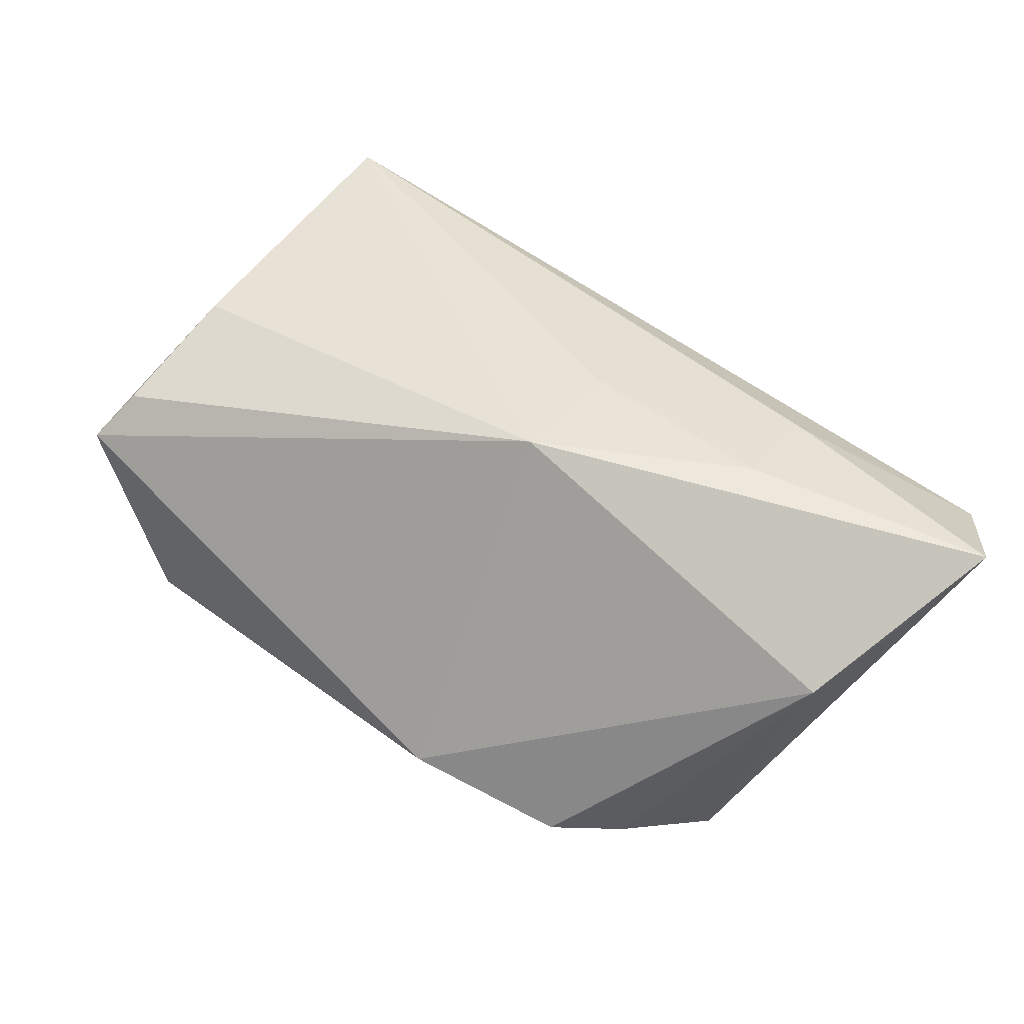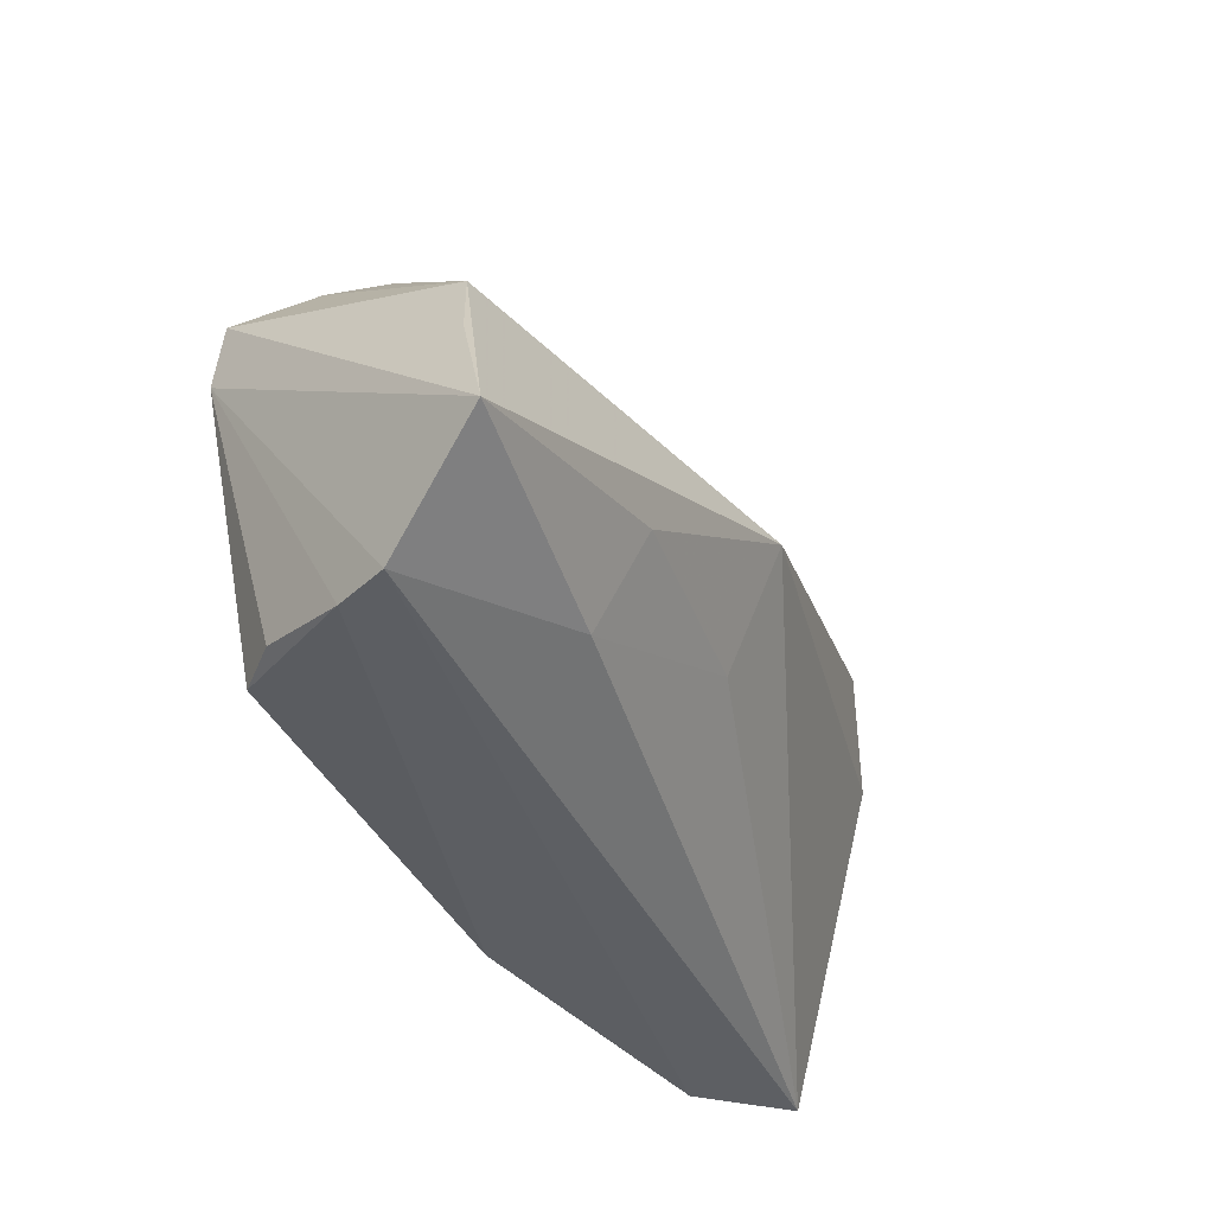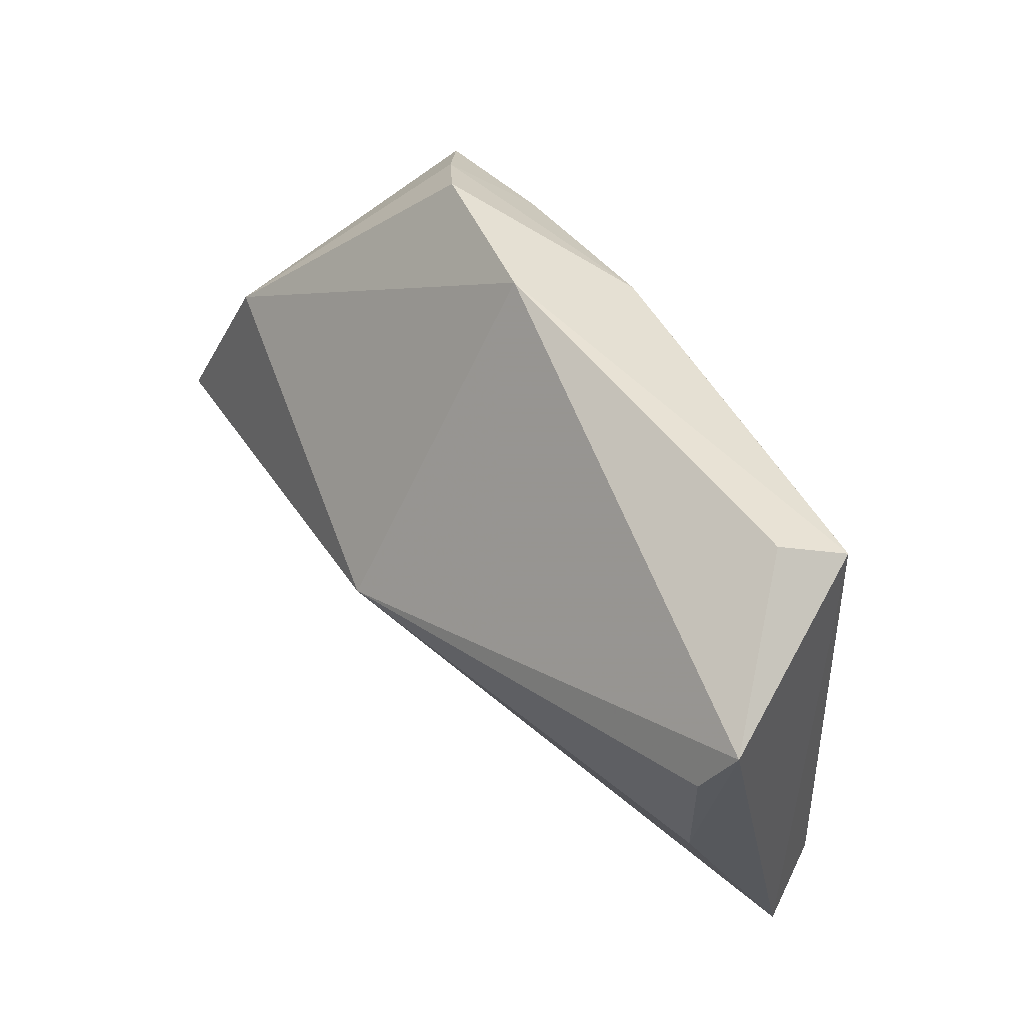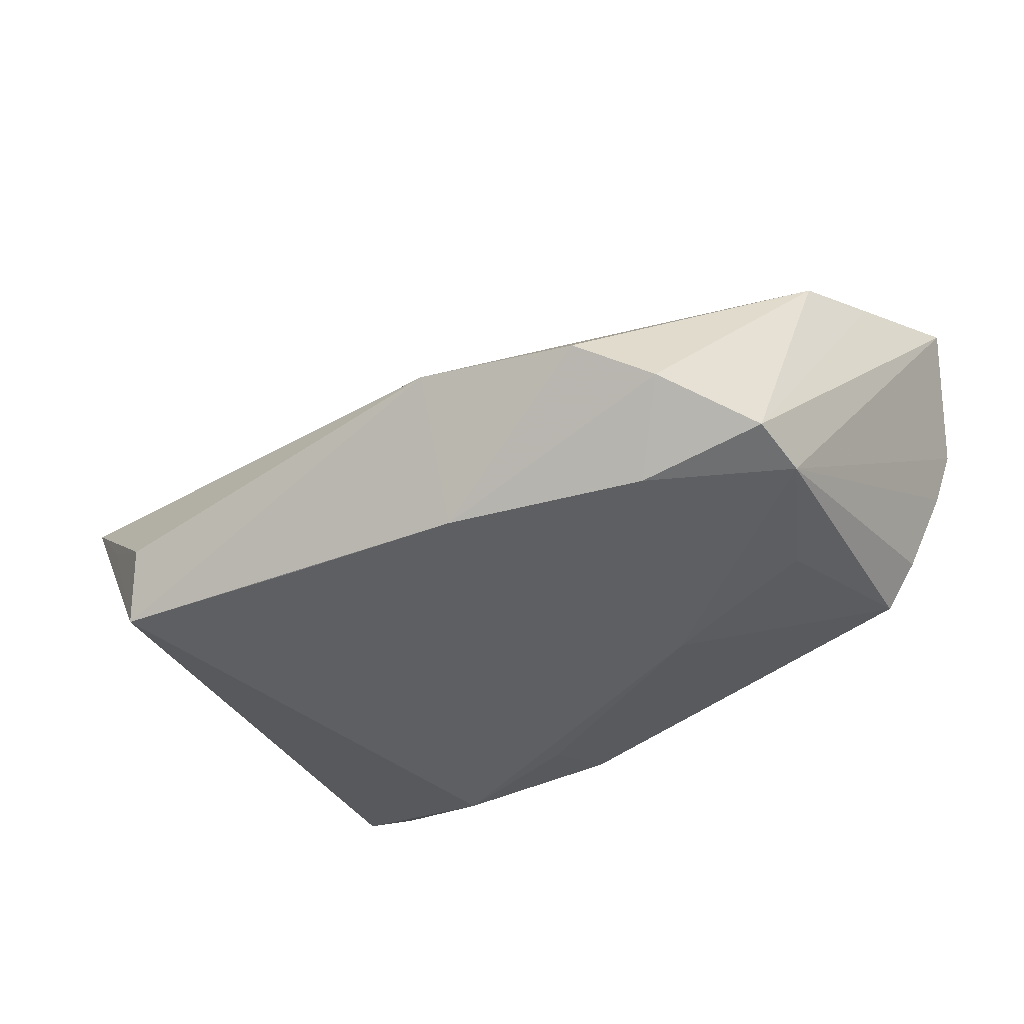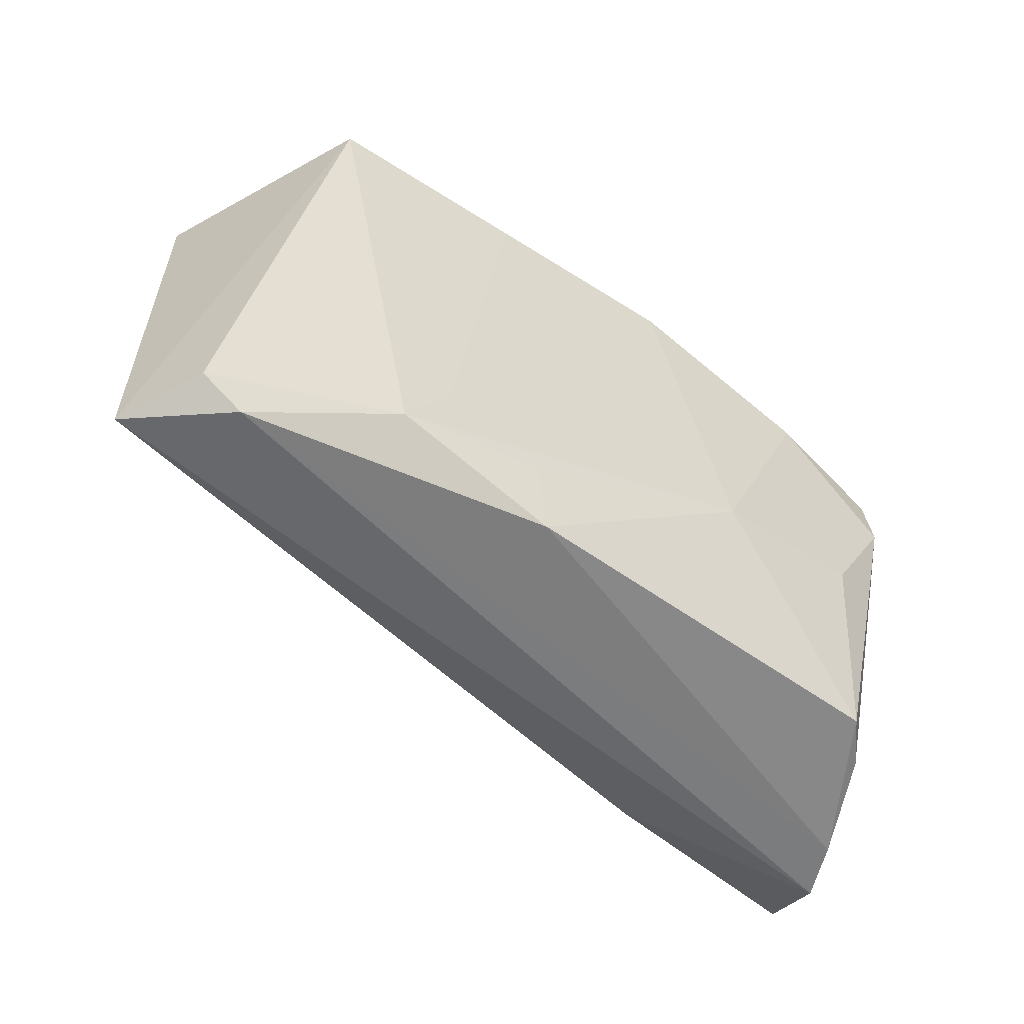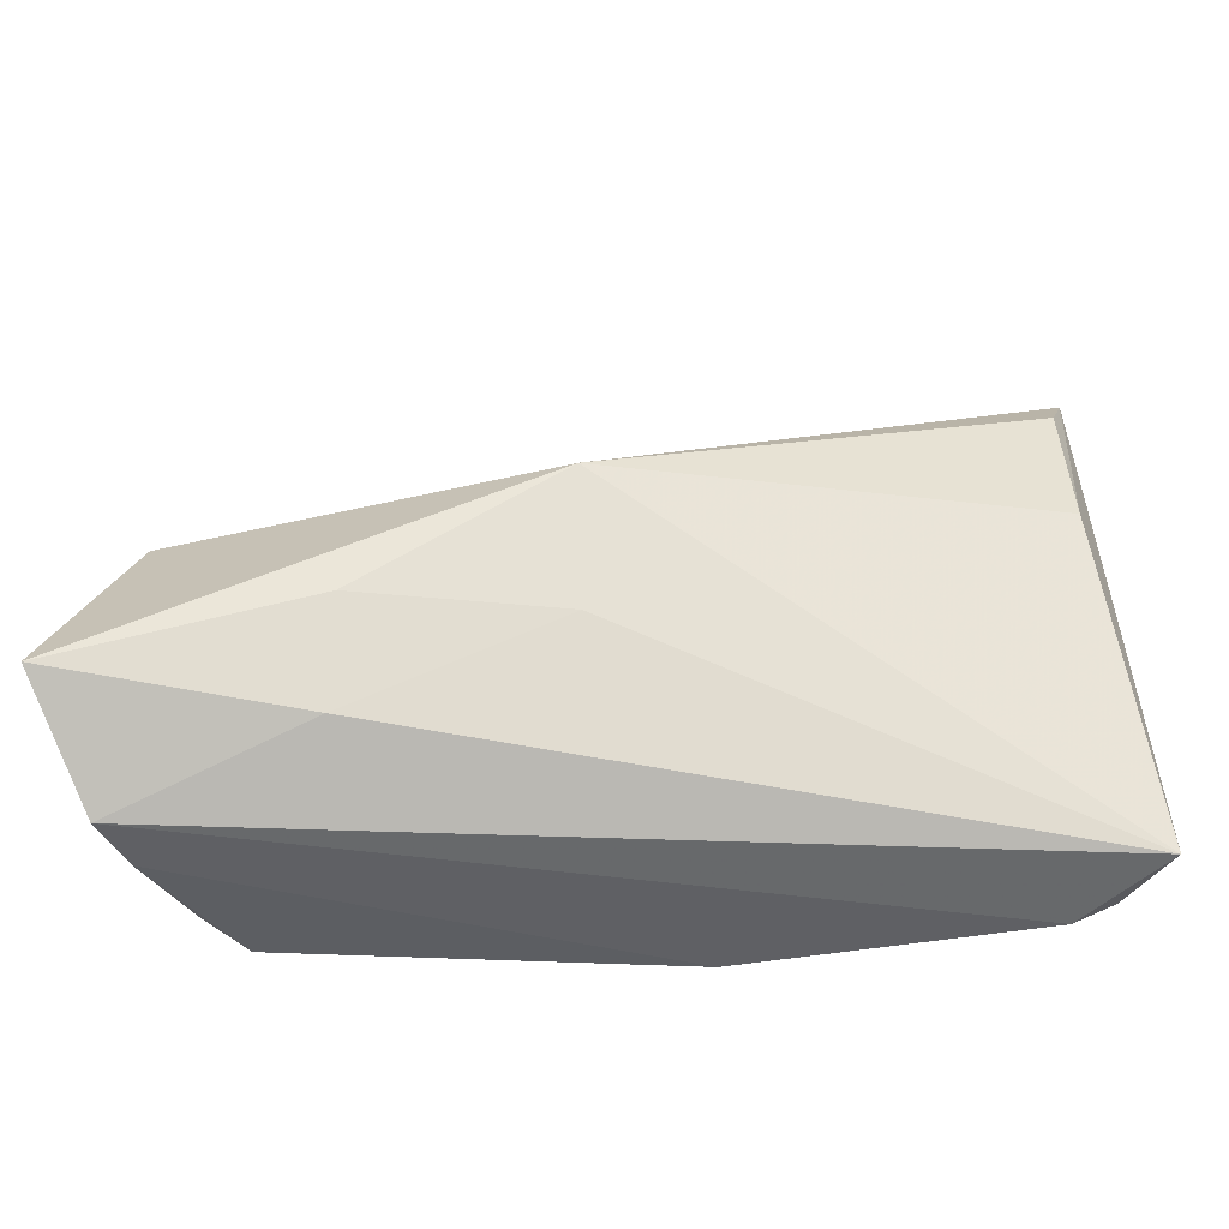
<metadata>
{"format":"obj","ext":"obj","renderer":"f3d","projection":"perspective","resolution":1024,"background":"white","views":[{"elev":69.2,"azim":-141.7,"up":"+Z"},{"elev":-39.7,"azim":-57.9,"up":"+Y"},{"elev":61.1,"azim":59.5,"up":"+Y"},{"elev":-39.8,"azim":-144.2,"up":"+Z"},{"elev":-54.6,"azim":147.7,"up":"+Y"},{"elev":-49.7,"azim":6.6,"up":"+Y"}]}
</metadata>
<code>
v -0.01808 -0.009462 -0.01859
v -0.0464 0.009509 -0.01537
v -0.001039 0.001645 0.02712
v -0.0488 0.003834 0.01901
v -0.03051 0.03404 -0.004913
v 0.05054 -0.02878 -0.01313
v -0.03801 0.02743 -0.008765
v 0.008623 -0.03021 -0.01659
v 0.05632 -0.03104 -0.004135
v -0.04852 -0.03102 0.006321
v 0.01079 -0.02215 -0.01828
v -0.04023 -0.02808 -0.01092
v 0.01504 0.03206 -0.01778
v 0.03591 0.03939 -0.009159
v -0.03792 -0.005581 -0.01588
v 0.05282 0.03175 0.006363
v -0.008265 0.02878 -0.01841
v -0.02676 -0.02513 0.01935
v 0.05164 0.007197 0.009896
v -0.04647 0.01778 -0.01419
v -0.05093 -0.0316 0.01326
v 0.02862 -0.02594 -0.01859
v -0.05612 -0.02186 0.02665
v -0.04449 -0.02804 -0.005226
v -0.02556 -0.01377 0.02552
v 0.02287 -0.01739 -0.01859
v 0.0393 0.03569 -0.01702
v -0.001367 -0.01358 0.02
v 0.05116 0.02489 0.01005
v 0.04534 -0.0316 -0.01262
v -0.03132 0.02063 -0.01748
v 0.04514 0.03489 -0.002425
v -0.01074 0.03828 -0.002444
v -0.05185 -0.006245 0.0212
f 14 27 33
f 9 21 30
f 32 27 14
f 8 12 1
f 9 28 18
f 18 21 9
f 23 21 18
f 23 18 25
f 25 18 28
f 22 30 8
f 14 33 16
f 16 32 14
f 16 19 9
f 29 19 16
f 9 27 16
f 27 32 16
f 15 1 12
f 34 20 23
f 23 4 34
f 34 4 20
f 5 4 33
f 17 33 27
f 27 13 17
f 17 5 33
f 6 22 27
f 30 22 6
f 6 27 9
f 9 30 6
f 8 1 11
f 11 22 8
f 1 22 11
f 26 13 27
f 27 22 26
f 26 17 13
f 26 22 1
f 1 17 26
f 10 24 12
f 10 12 8
f 8 30 10
f 10 30 21
f 33 4 3
f 3 16 33
f 29 16 3
f 3 4 23
f 23 25 3
f 3 25 28
f 3 19 29
f 3 28 9
f 9 19 3
f 5 17 7
f 20 4 7
f 4 5 7
f 31 17 1
f 20 7 31
f 31 7 17
f 1 15 2
f 2 31 1
f 20 31 2
f 2 15 12
f 12 24 2
f 24 10 2
f 2 10 21
f 23 20 2
f 2 21 23

</code>
